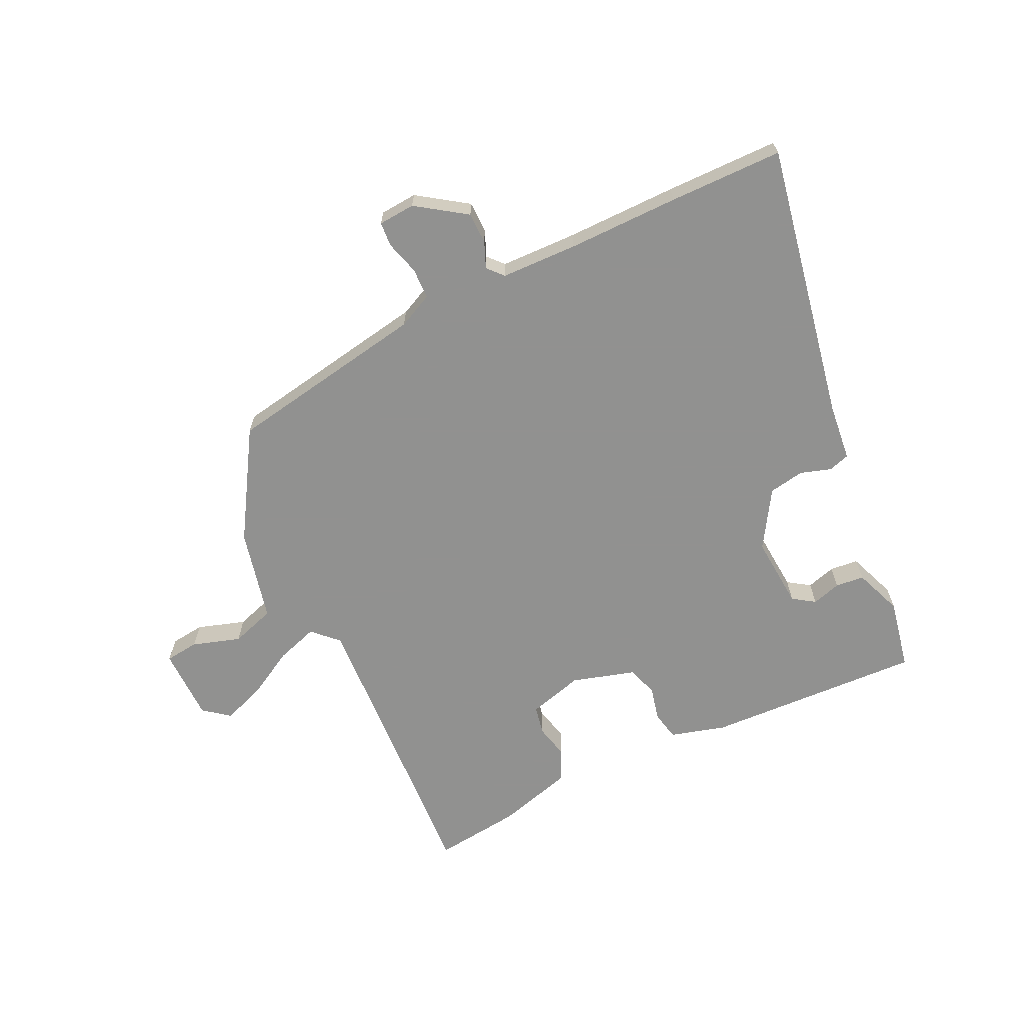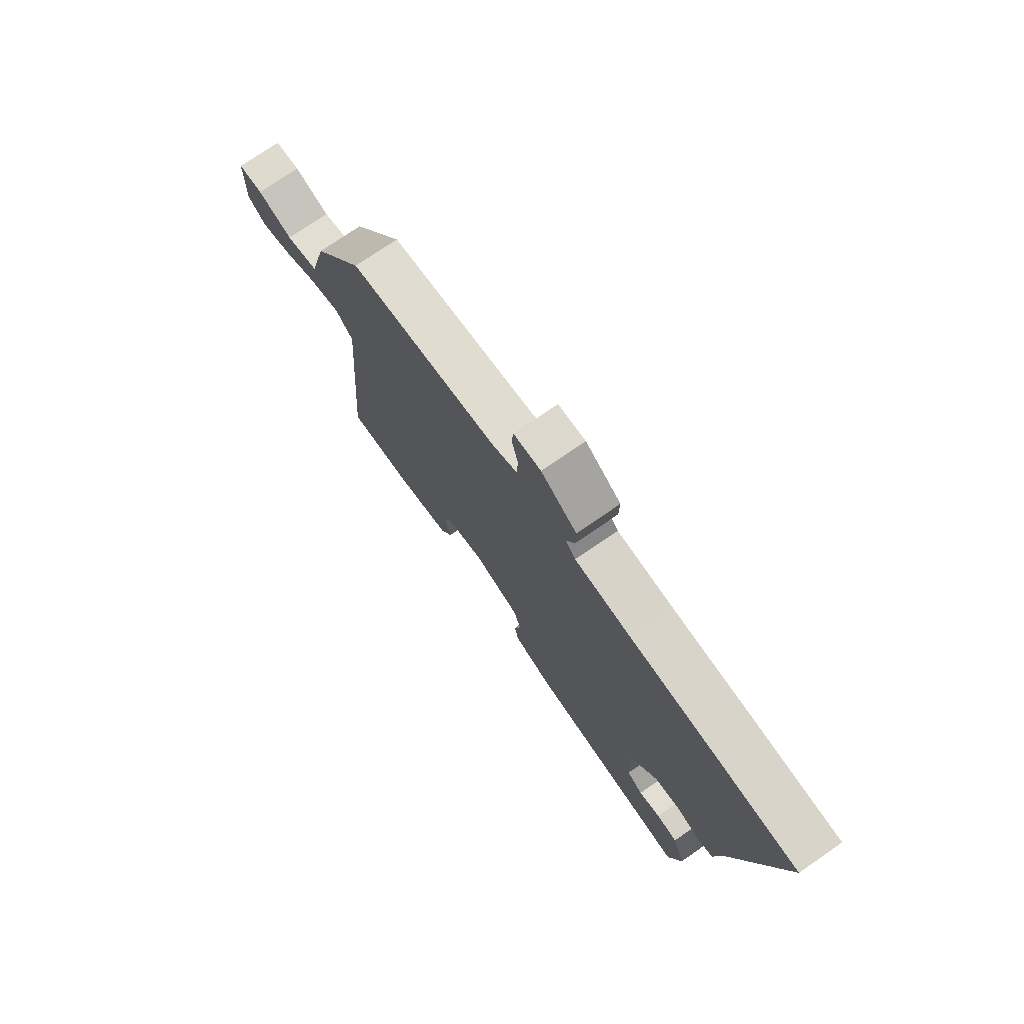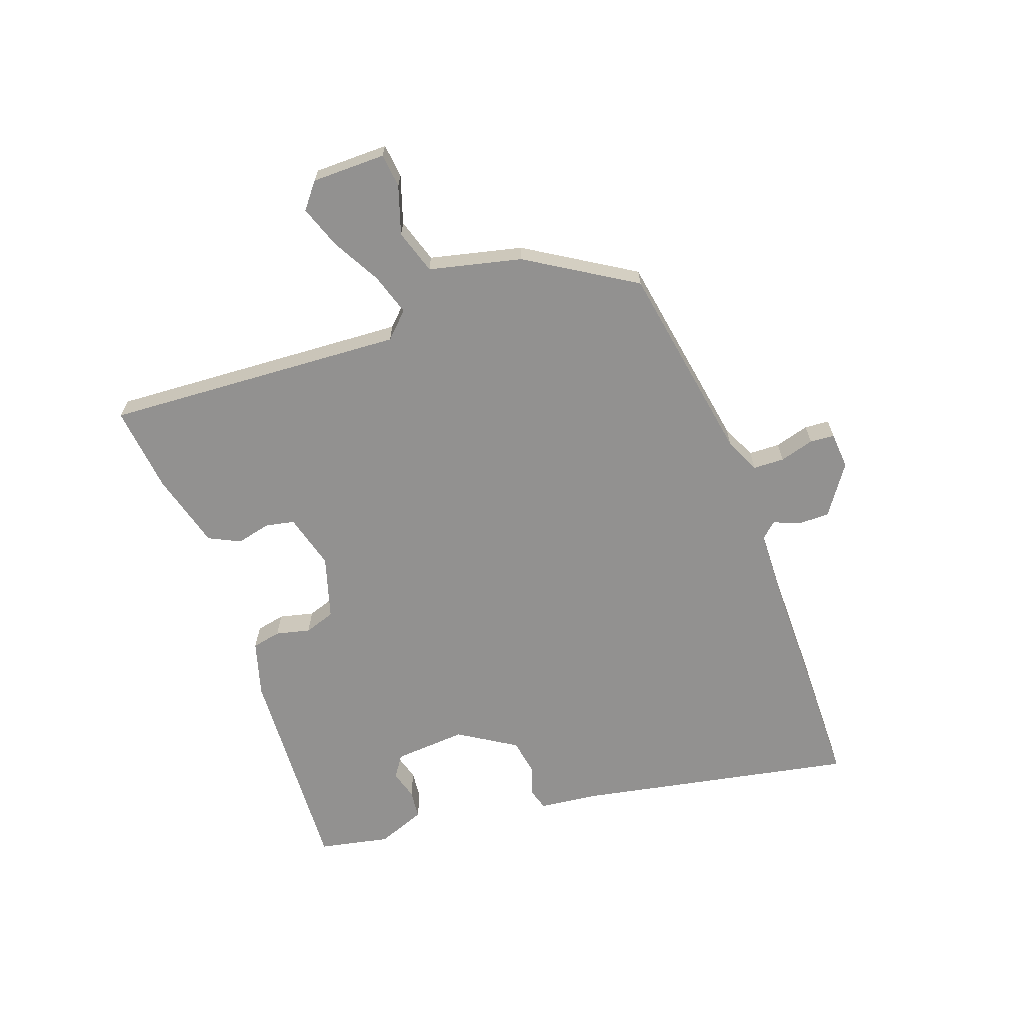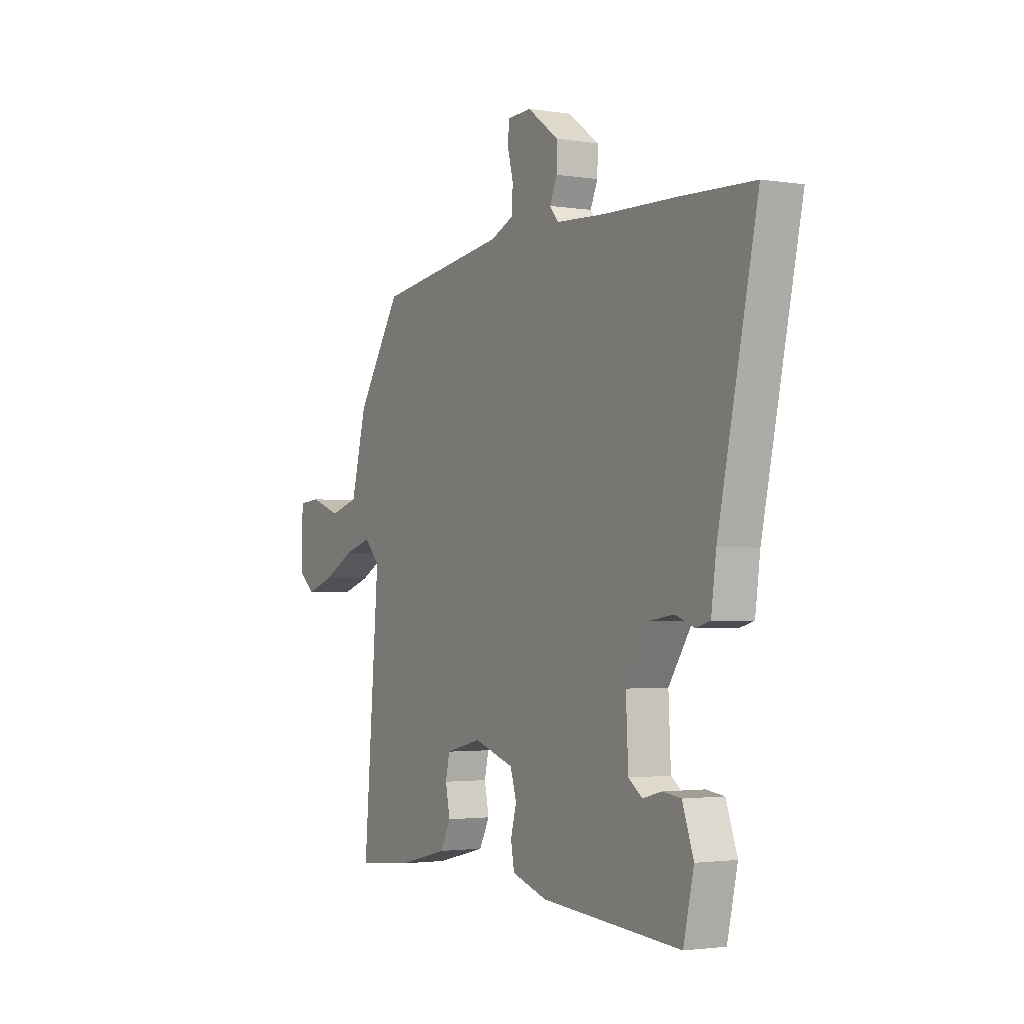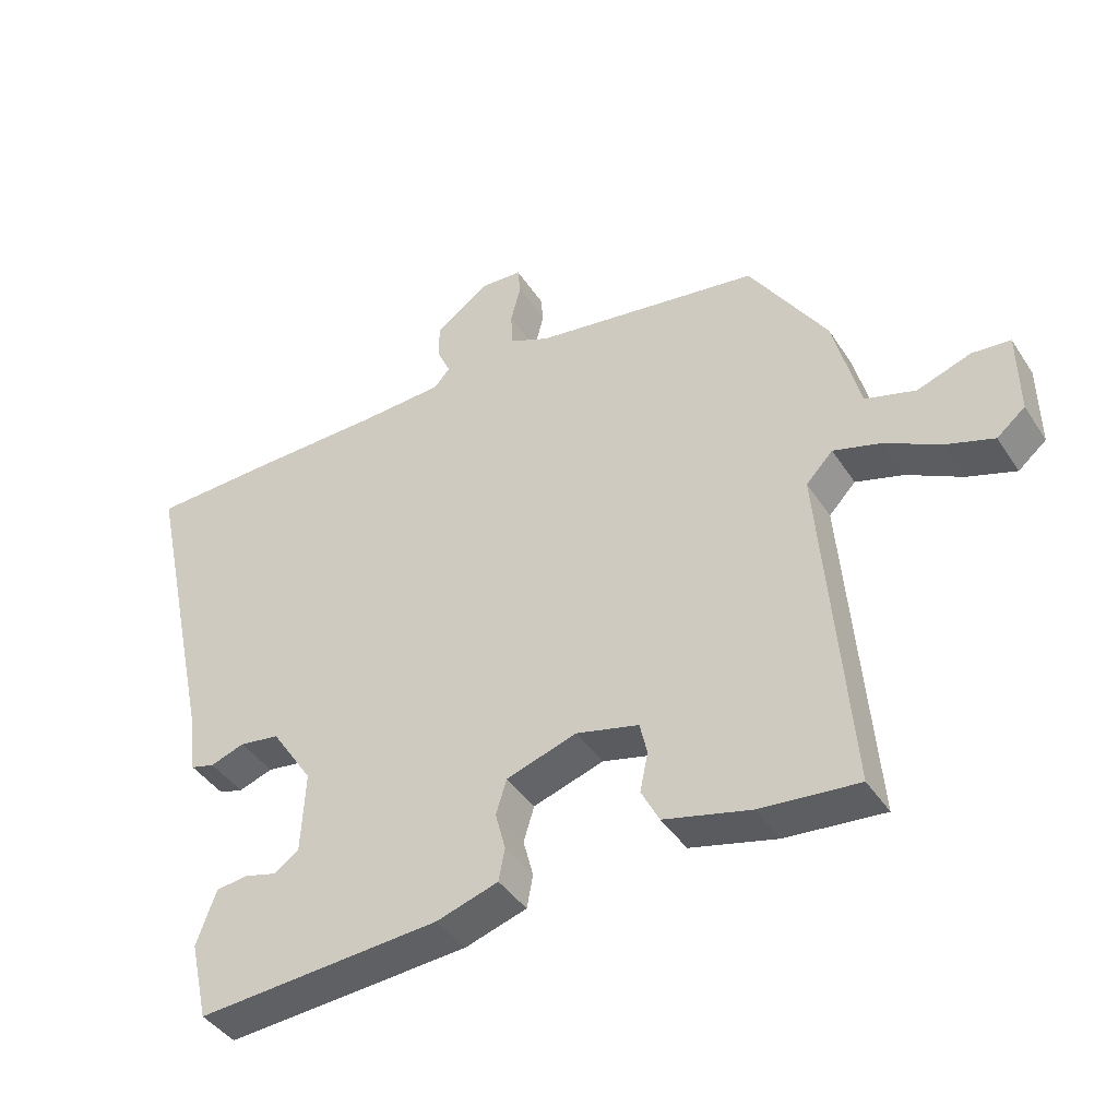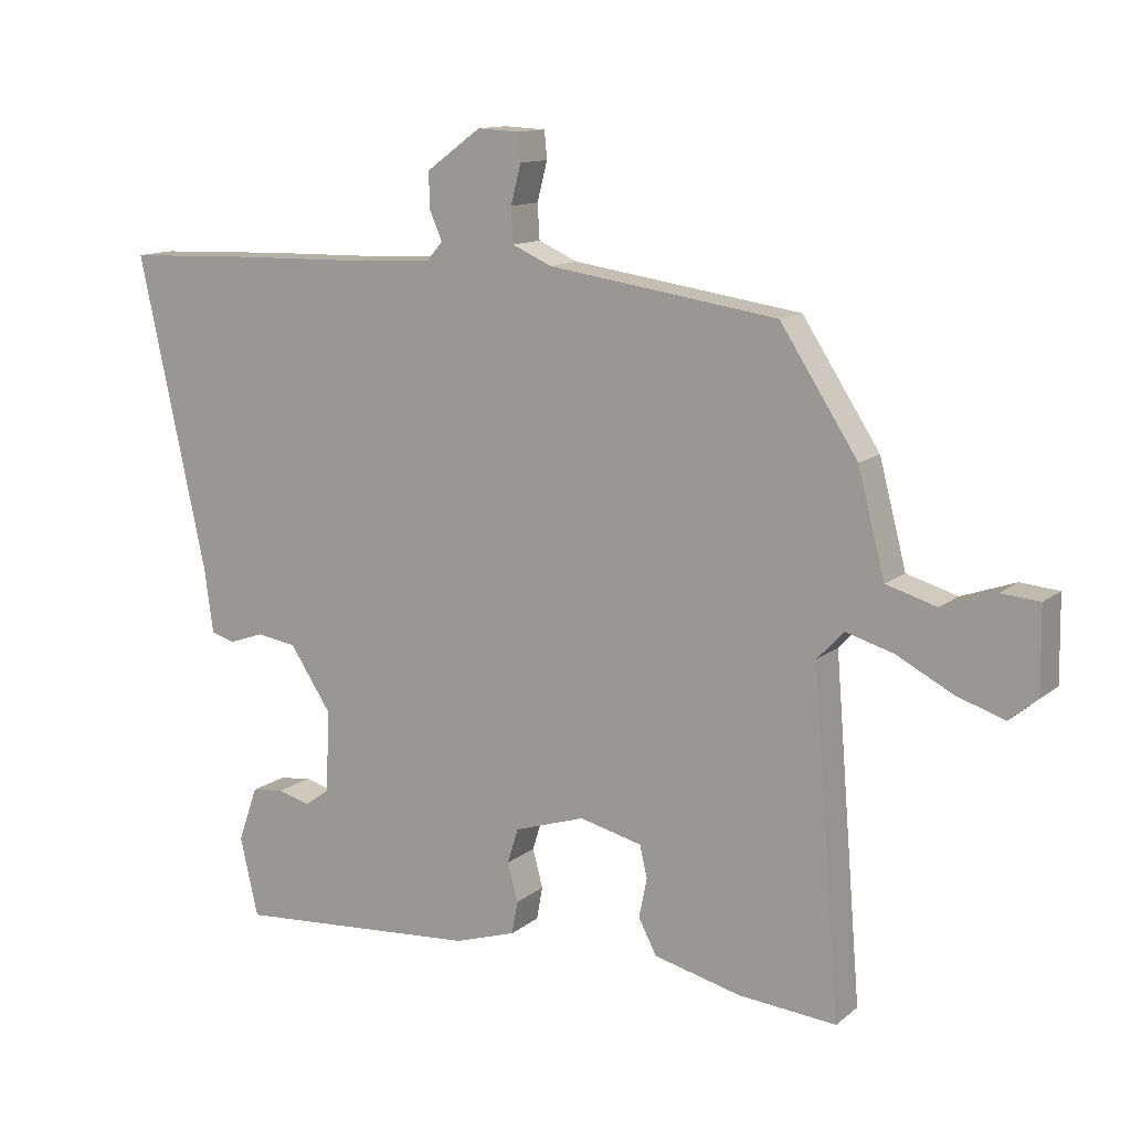
<metadata>
{"format":"obj","ext":"obj","renderer":"f3d","projection":"perspective","resolution":1024,"background":"white","views":[{"elev":-66.0,"azim":27.1,"up":"+Y"},{"elev":74.2,"azim":55.3,"up":"+Z"},{"elev":-66.1,"azim":-68.9,"up":"+Y"},{"elev":-2.2,"azim":60.7,"up":"+Z"},{"elev":-41.6,"azim":-149.6,"up":"+Z"},{"elev":12.5,"azim":-149.9,"up":"+Z"}]}
</metadata>
<code>
v 0.452 0.07 0.502
v 0.643 0.07 0.495
v 0.542 0.07 0.03
v 0.529 0.07 -0.066
v 0.493 0.07 -0.076
v 0.442 0.07 -0.058
v 0.382 0.07 -0.067
v 0.32 0.07 -0.161
v 0.326 0.07 -0.283
v 0.362 0.07 -0.309
v 0.411 0.07 -0.296
v 0.459 0.07 -0.302
v 0.488 0.07 -0.384
v 0.461 0.07 -0.502
v 0.097 0.07 -0.475
v 0.005 0.07 -0.446
v -0.004 0.07 -0.397
v 0.011 0.07 -0.34
v -0.005 0.07 -0.288
v -0.11 0.07 -0.254
v -0.203 0.07 -0.277
v -0.214 0.07 -0.325
v -0.202 0.07 -0.383
v -0.229 0.07 -0.435
v -0.358 0.07 -0.467
v -0.504 0.07 -0.48
v -0.463 0.07 0.022
v -0.503 0.07 0.064
v -0.574 0.07 0.043
v -0.656 0.07 0
v -0.728 0.07 -0.024
v -0.77 0.07 0.011
v -0.768 0.07 0.135
v -0.711 0.07 0.14
v -0.631 0.07 0.112
v -0.556 0.07 0.134
v -0.516 0.07 0.288
v -0.401 0.07 0.465
v -0.061 0.07 0.515
v -0.002 0.07 0.541
v 0.001 0.07 0.593
v -0.014 0.07 0.651
v -0.01 0.07 0.692
v 0.052 0.07 0.695
v 0.133 0.07 0.636
v 0.132 0.07 0.583
v 0.113 0.07 0.54
v 0.136 0.07 0.513
v 0.265 0.07 0.506
v 0.452 0 0.502
v 0.643 0 0.495
v 0.542 0 0.03
v 0.529 0 -0.066
v 0.493 0 -0.076
v 0.442 0 -0.058
v 0.382 0 -0.067
v 0.32 0 -0.161
v 0.326 0 -0.283
v 0.362 0 -0.309
v 0.411 0 -0.296
v 0.459 0 -0.302
v 0.488 0 -0.384
v 0.461 0 -0.502
v 0.097 0 -0.475
v 0.005 0 -0.446
v -0.004 0 -0.397
v 0.011 0 -0.34
v -0.005 0 -0.288
v -0.11 0 -0.254
v -0.203 0 -0.277
v -0.214 0 -0.325
v -0.202 0 -0.383
v -0.229 0 -0.435
v -0.358 0 -0.467
v -0.504 0 -0.48
v -0.463 0 0.022
v -0.503 0 0.064
v -0.574 0 0.043
v -0.656 0 0
v -0.728 0 -0.024
v -0.77 0 0.011
v -0.768 0 0.135
v -0.711 0 0.14
v -0.631 0 0.112
v -0.556 0 0.134
v -0.516 0 0.288
v -0.401 0 0.465
v -0.061 0 0.515
v -0.002 0 0.541
v 0.001 0 0.593
v -0.014 0 0.651
v -0.01 0 0.692
v 0.052 0 0.695
v 0.133 0 0.636
v 0.132 0 0.583
v 0.113 0 0.54
v 0.136 0 0.513
v 0.265 0 0.506
f 45 46 47
f 44 45 47
f 43 44 47
f 42 43 47
f 41 42 47
f 40 41 47 48
f 39 40 48
f 39 48 49
f 38 39 49
f 37 38 49
f 36 37 49
f 33 34 35
f 32 33 35
f 31 32 35
f 30 31 35
f 29 30 35
f 28 29 35 36
f 1 2 3
f 49 1 3
f 36 49 3
f 28 36 3
f 27 28 3
f 25 26 27
f 24 25 27
f 23 24 27
f 22 23 27
f 16 17 18
f 15 16 18
f 14 15 18
f 13 14 18
f 12 13 18
f 10 11 12
f 10 12 18
f 9 10 18 19
f 3 4 5 6
f 3 6 7
f 27 3 7
f 21 22 27
f 20 21 27 7
f 8 9 19 20
f 7 8 20
f 96 95 94
f 96 94 93
f 96 93 92
f 96 92 91
f 96 91 90
f 97 96 90 89
f 97 89 88
f 98 97 88
f 98 88 87
f 98 87 86
f 98 86 85
f 84 83 82
f 84 82 81
f 84 81 80
f 84 80 79
f 84 79 78
f 85 84 78 77
f 52 51 50
f 52 50 98
f 52 98 85
f 52 85 77
f 52 77 76
f 76 75 74
f 76 74 73
f 76 73 72
f 76 72 71
f 67 66 65
f 67 65 64
f 67 64 63
f 67 63 62
f 67 62 61
f 61 60 59
f 67 61 59
f 68 67 59 58
f 55 54 53 52
f 56 55 52
f 56 52 76
f 76 71 70
f 56 76 70 69
f 69 68 58 57
f 69 57 56
f 1 50 51 2
f 2 51 52 3
f 3 52 53 4
f 4 53 54 5
f 5 54 55 6
f 6 55 56 7
f 7 56 57 8
f 8 57 58 9
f 9 58 59 10
f 10 59 60 11
f 11 60 61 12
f 12 61 62 13
f 13 62 63 14
f 14 63 64 15
f 15 64 65 16
f 16 65 66 17
f 17 66 67 18
f 18 67 68 19
f 19 68 69 20
f 20 69 70 21
f 21 70 71 22
f 22 71 72 23
f 23 72 73 24
f 24 73 74 25
f 25 74 75 26
f 26 75 76 27
f 27 76 77 28
f 28 77 78 29
f 29 78 79 30
f 30 79 80 31
f 31 80 81 32
f 32 81 82 33
f 33 82 83 34
f 34 83 84 35
f 35 84 85 36
f 36 85 86 37
f 37 86 87 38
f 38 87 88 39
f 39 88 89 40
f 40 89 90 41
f 41 90 91 42
f 42 91 92 43
f 43 92 93 44
f 44 93 94 45
f 45 94 95 46
f 46 95 96 47
f 47 96 97 48
f 48 97 98 49
f 49 98 50 1

</code>
